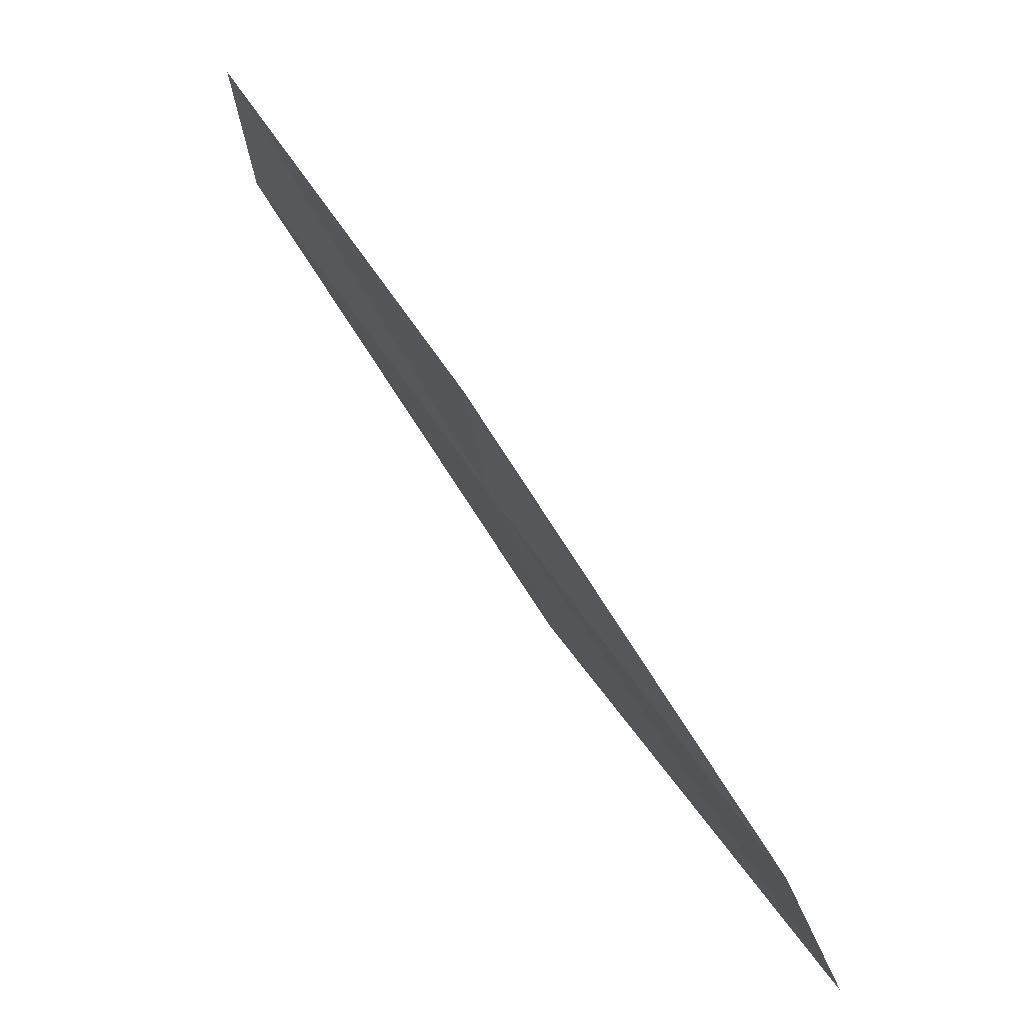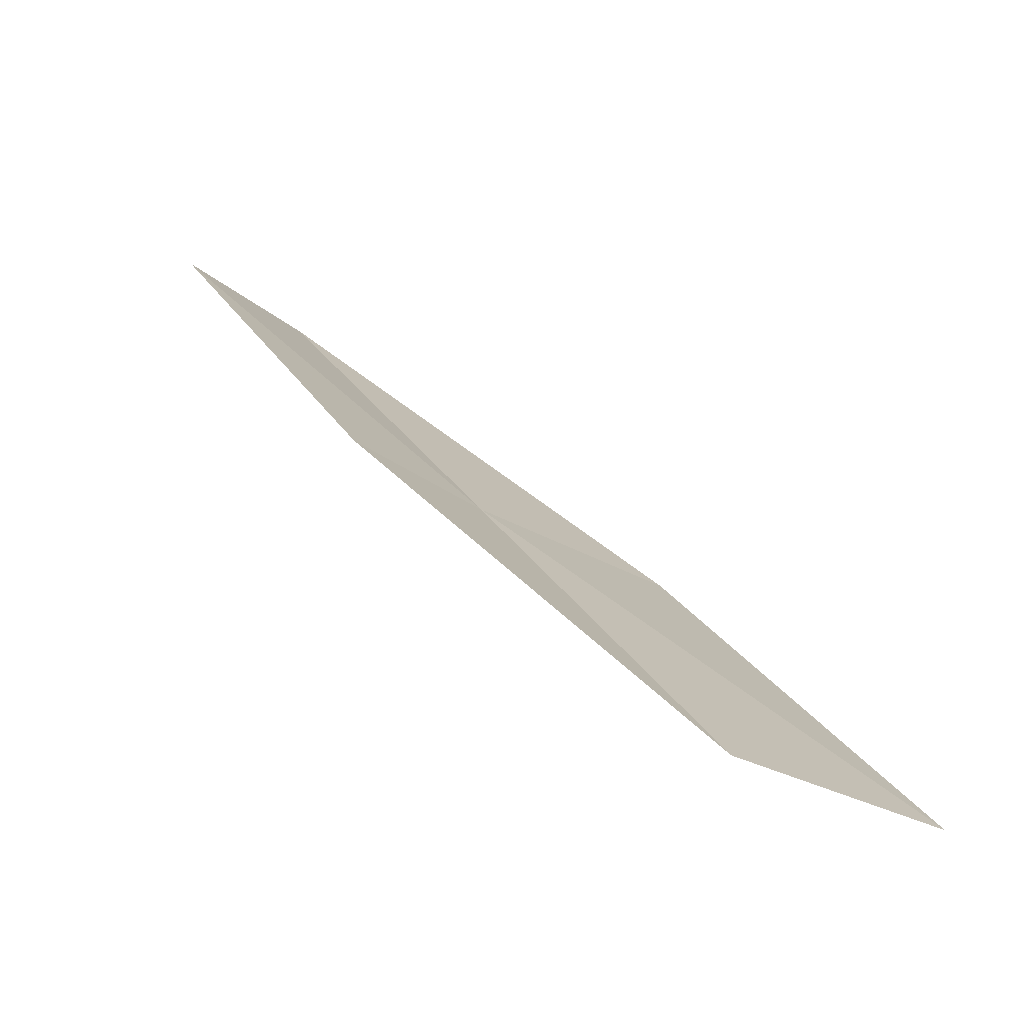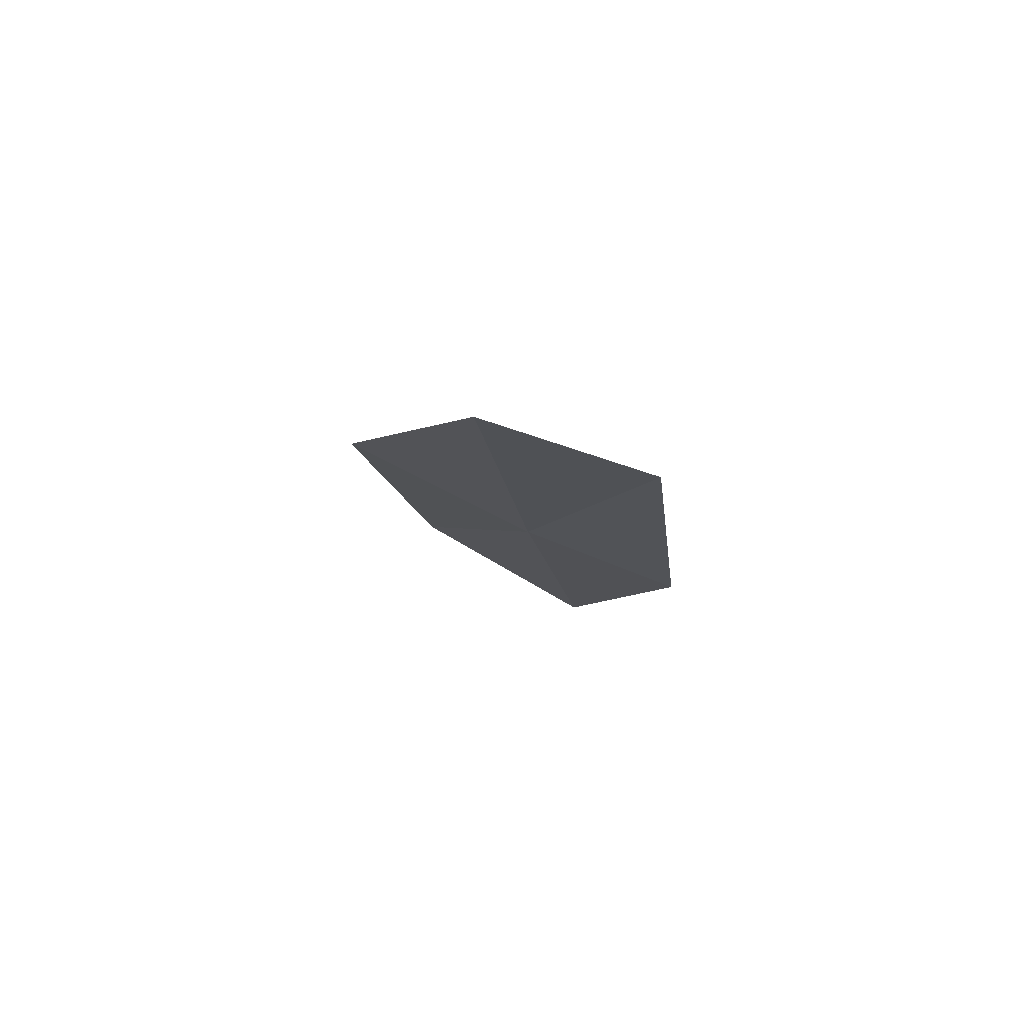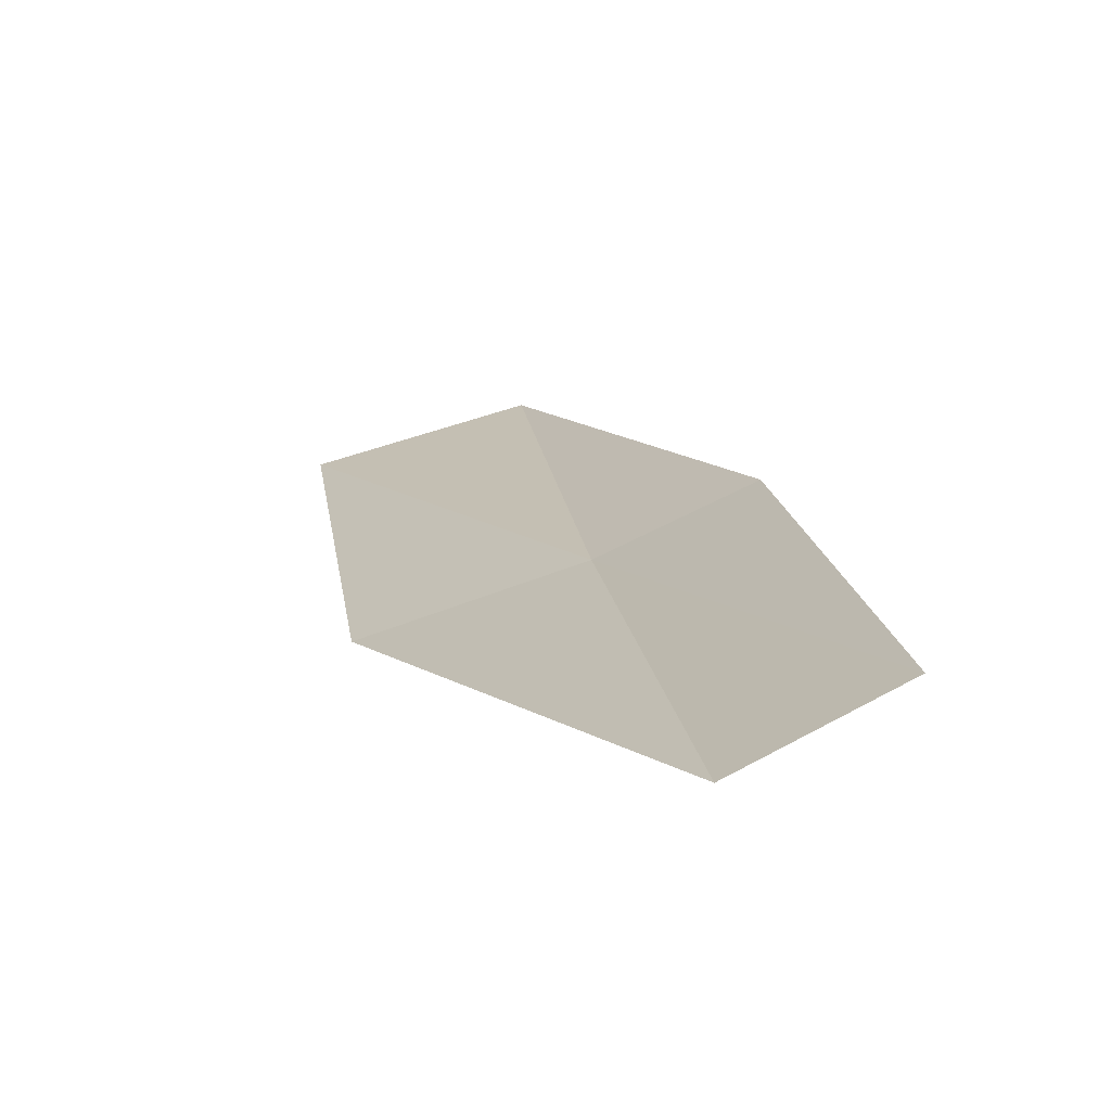
<metadata>
{"format":"obj","ext":"obj","renderer":"f3d","projection":"perspective","resolution":1024,"background":"white","views":[{"elev":-40.0,"azim":123.2,"up":"+Z"},{"elev":-42.8,"azim":165.0,"up":"+Z"},{"elev":47.5,"azim":51.2,"up":"+Z"},{"elev":-6.4,"azim":12.9,"up":"+Y"}]}
</metadata>
<code>
v -18.34 -15.24 4
v -19.33 -15.55 4
v -20.12 -14.52 2
v -19.12 -14.26 2
v -17.67 -14.94 4
v -17.52 -16.18 6
v -16.86 -15.85 6
f 1 2 3
f 1 3 4
f 1 4 5
f 1 6 2
f 1 7 6
f 1 5 7

</code>
